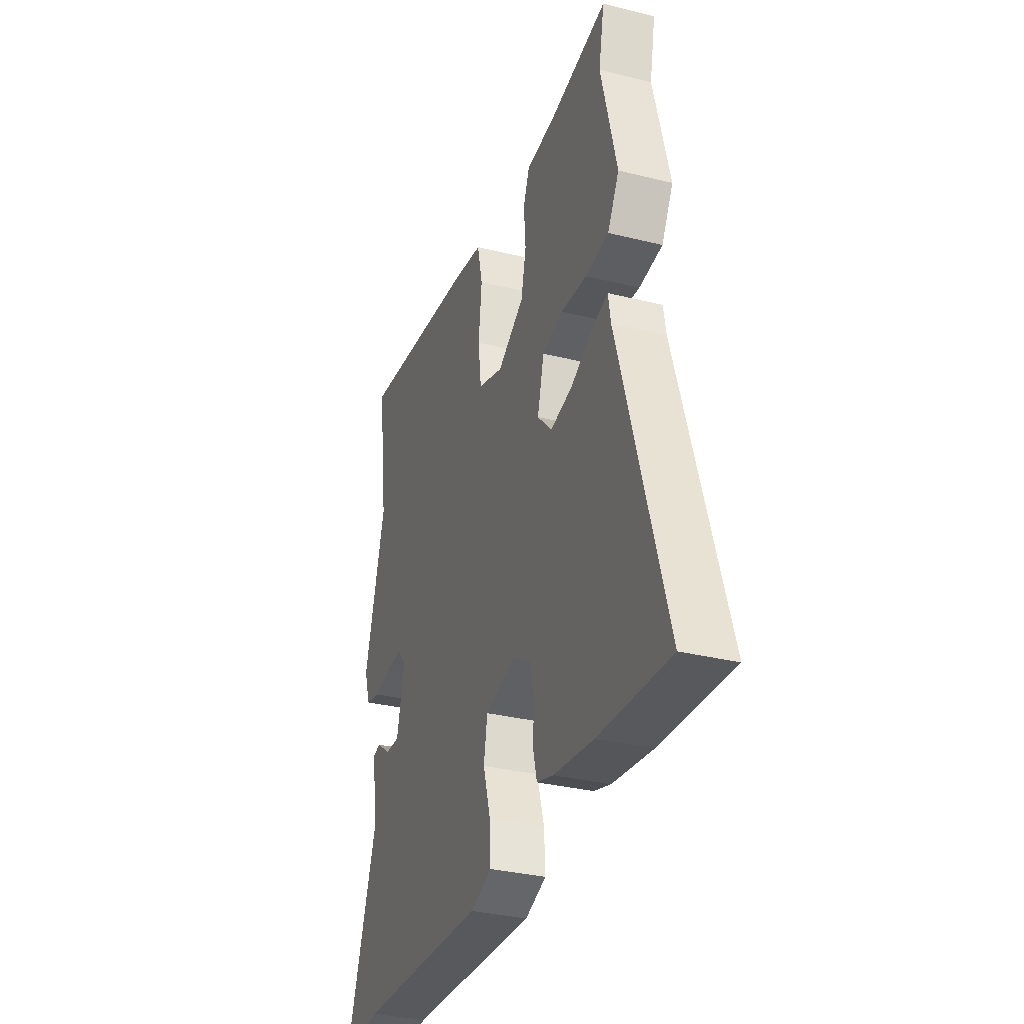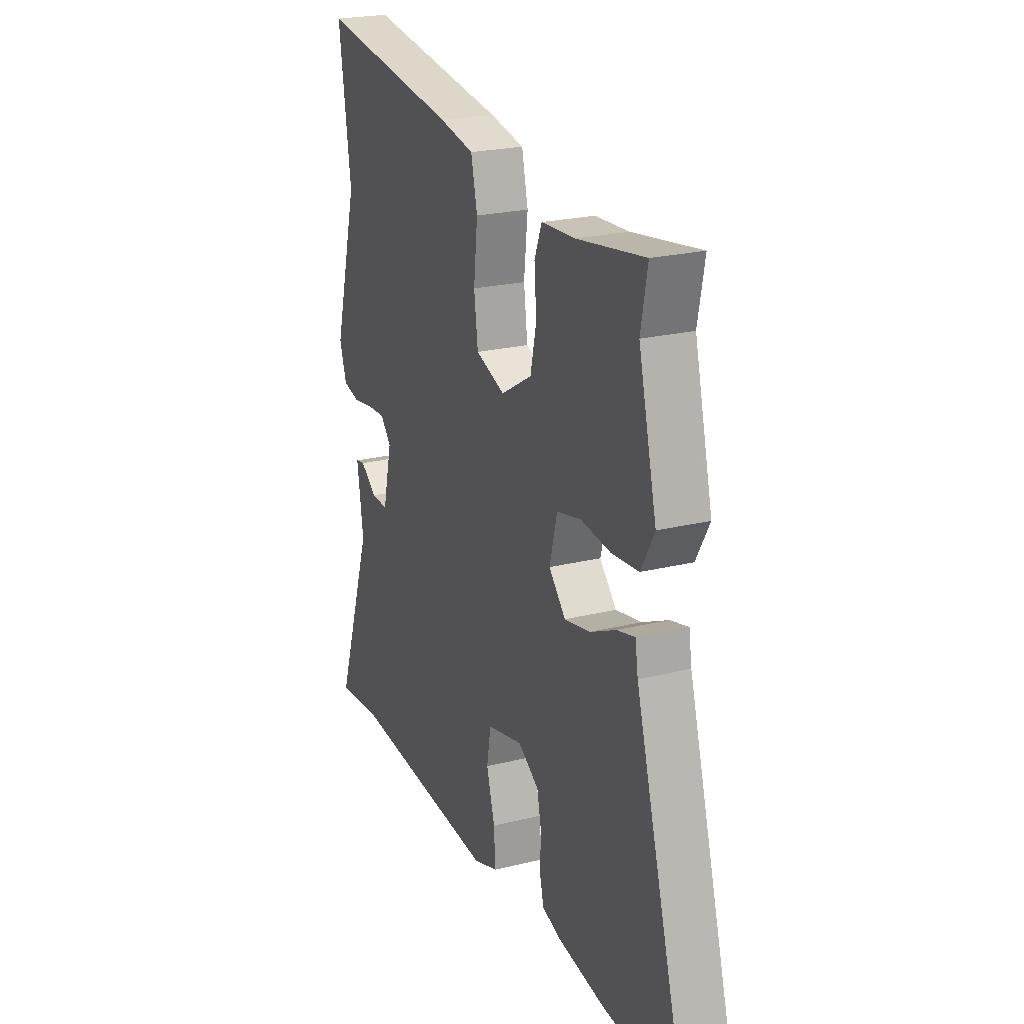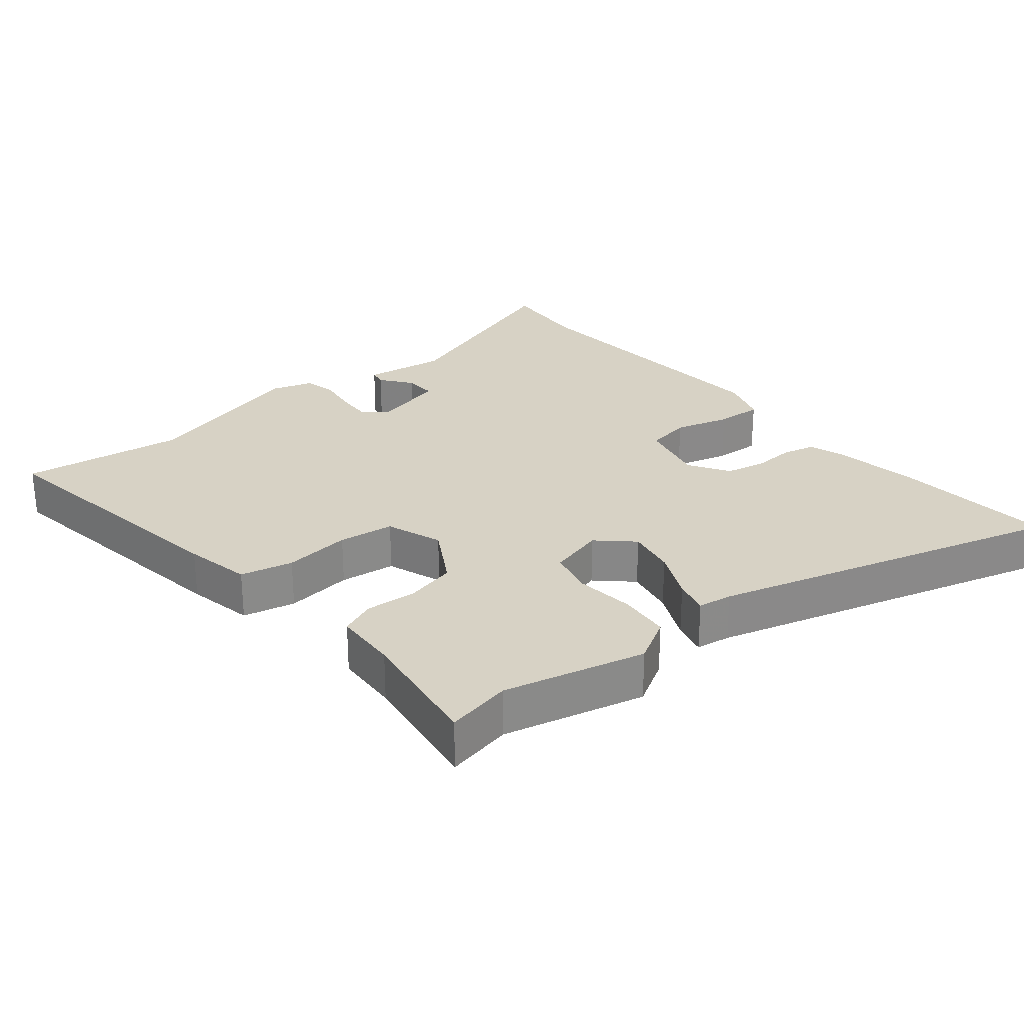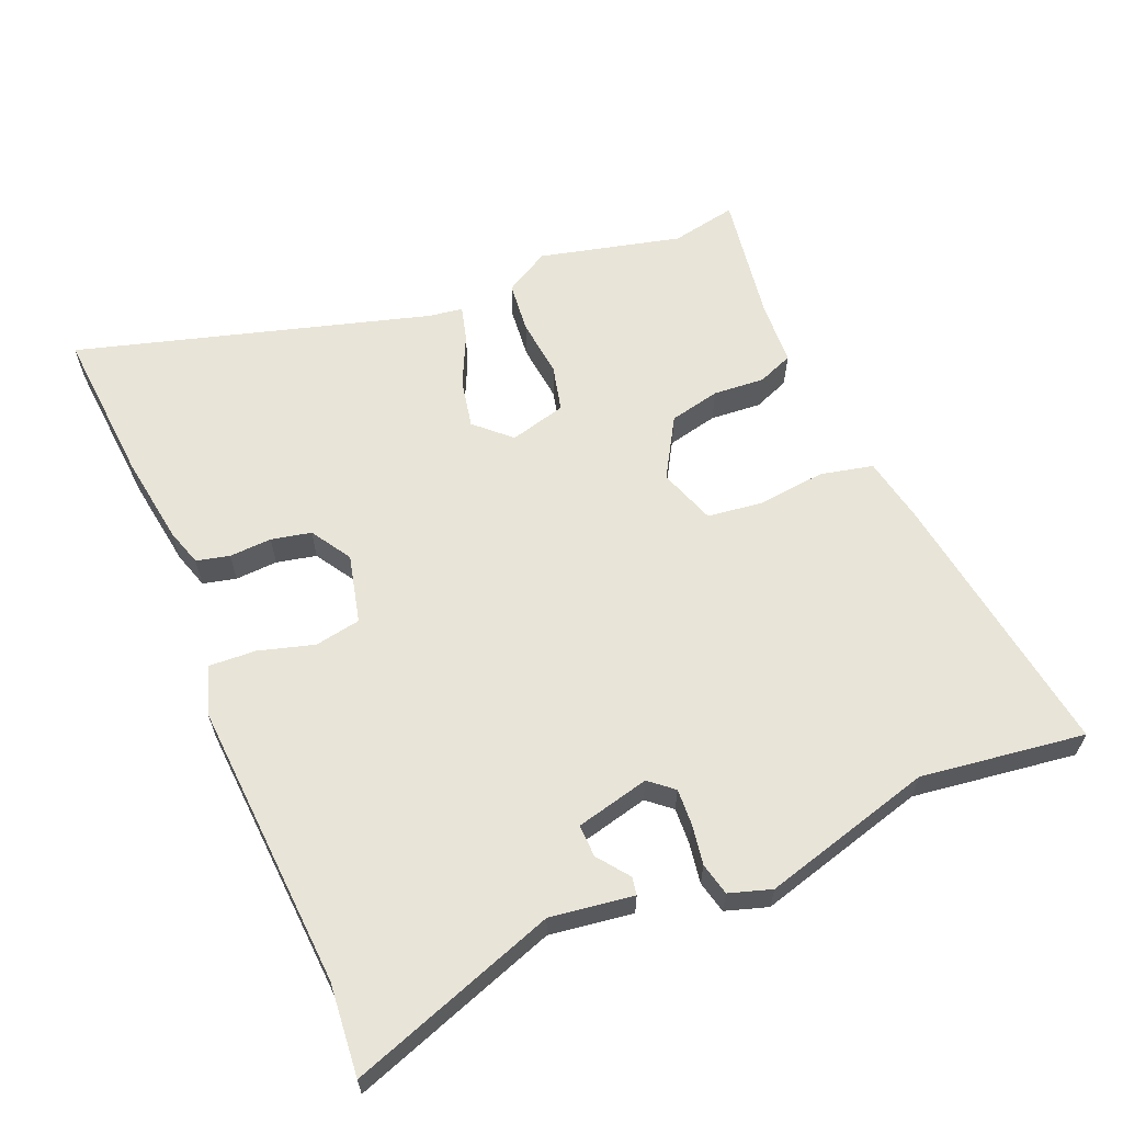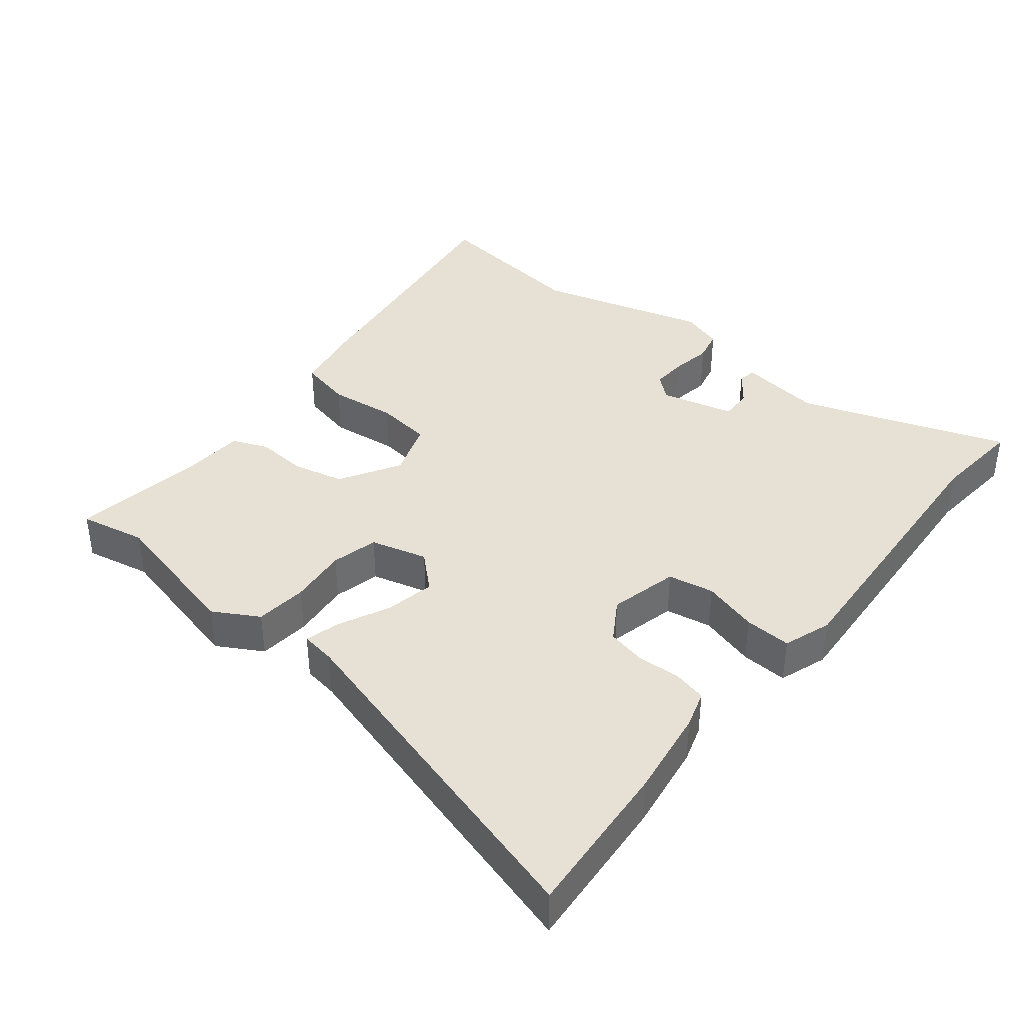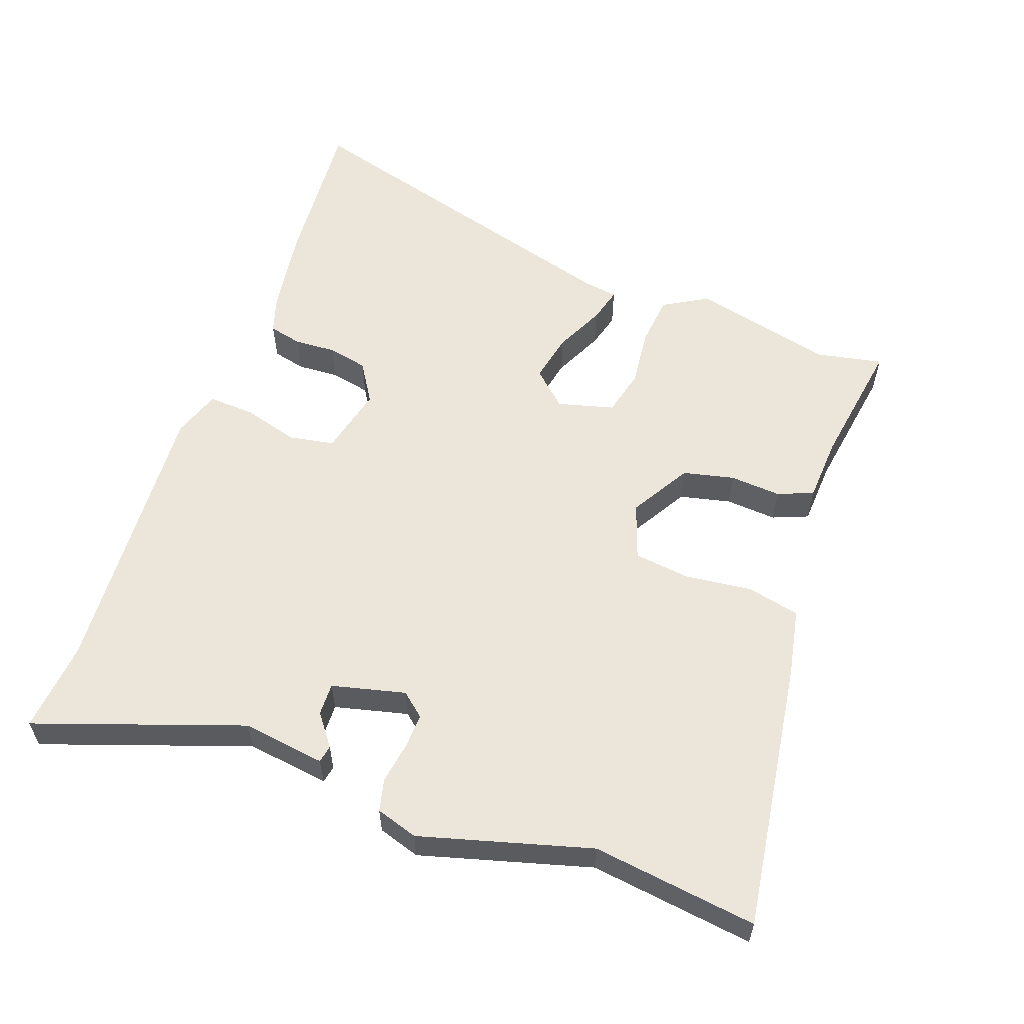
<metadata>
{"format":"obj","ext":"obj","renderer":"f3d","projection":"perspective","resolution":1024,"background":"white","views":[{"elev":-32.9,"azim":71.1,"up":"+Z"},{"elev":23.0,"azim":67.1,"up":"+Z"},{"elev":27.2,"azim":50.1,"up":"+Y"},{"elev":61.3,"azim":-113.0,"up":"+Y"},{"elev":39.0,"azim":128.5,"up":"+Y"},{"elev":57.4,"azim":-70.5,"up":"+Y"}]}
</metadata>
<code>
v -0.436 0.07 -0.494
v -0.571 0.07 -0.507
v -0.466 0.07 -0.2
v -0.484 0.07 -0.077
v -0.458 0.07 -0.072
v -0.411 0.07 -0.107
v -0.363 0.07 -0.108
v -0.337 0.07 0.001
v -0.367 0.07 0.036
v -0.42 0.07 0.033
v -0.48 0.07 0.023
v -0.528 0.07 0.034
v -0.548 0.07 0.096
v -0.479 0.07 0.349
v -0.513 0.07 0.592
v -0.109 0.07 0.536
v -0.009 0.07 0.517
v 0.009 0.07 0.439
v -0.002 0.07 0.339
v 0.009 0.07 0.256
v 0.093 0.07 0.227
v 0.182 0.07 0.28
v 0.199 0.07 0.356
v 0.193 0.07 0.432
v 0.214 0.07 0.485
v 0.31 0.07 0.491
v 0.504 0.07 0.522
v 0.485 0.07 0.424
v 0.537 0.07 0.214
v 0.499 0.07 0.147
v 0.422 0.07 0.139
v 0.335 0.07 0.148
v 0.266 0.07 0.131
v 0.244 0.07 0.047
v 0.292 0.07 -0.004
v 0.365 0.07 0.011
v 0.44 0.07 0.047
v 0.492 0.07 0.061
v 0.5 0.07 0.01
v 0.652 0.07 -0.511
v 0.418 0.07 -0.494
v 0.286 0.07 -0.475
v 0.231 0.07 -0.458
v 0.219 0.07 -0.409
v 0.222 0.07 -0.346
v 0.209 0.07 -0.287
v 0.149 0.07 -0.25
v 0.047 0.07 -0.275
v 0.035 0.07 -0.343
v 0.059 0.07 -0.425
v 0.063 0.07 -0.494
v -0.008 0.07 -0.519
v -0.436 0 -0.494
v -0.571 0 -0.507
v -0.466 0 -0.2
v -0.484 0 -0.077
v -0.458 0 -0.072
v -0.411 0 -0.107
v -0.363 0 -0.108
v -0.337 0 0.001
v -0.367 0 0.036
v -0.42 0 0.033
v -0.48 0 0.023
v -0.528 0 0.034
v -0.548 0 0.096
v -0.479 0 0.349
v -0.513 0 0.592
v -0.109 0 0.536
v -0.009 0 0.517
v 0.009 0 0.439
v -0.002 0 0.339
v 0.009 0 0.256
v 0.093 0 0.227
v 0.182 0 0.28
v 0.199 0 0.356
v 0.193 0 0.432
v 0.214 0 0.485
v 0.31 0 0.491
v 0.504 0 0.522
v 0.485 0 0.424
v 0.537 0 0.214
v 0.499 0 0.147
v 0.422 0 0.139
v 0.335 0 0.148
v 0.266 0 0.131
v 0.244 0 0.047
v 0.292 0 -0.004
v 0.365 0 0.011
v 0.44 0 0.047
v 0.492 0 0.061
v 0.5 0 0.01
v 0.652 0 -0.511
v 0.418 0 -0.494
v 0.286 0 -0.475
v 0.231 0 -0.458
v 0.219 0 -0.409
v 0.222 0 -0.346
v 0.209 0 -0.287
v 0.149 0 -0.25
v 0.047 0 -0.275
v 0.035 0 -0.343
v 0.059 0 -0.425
v 0.063 0 -0.494
v -0.008 0 -0.519
f 49 50 51 52
f 48 49 52 1
f 42 43 44 45
f 42 45 46
f 39 40 41 42
f 39 42 46
f 36 37 38 39
f 35 36 39 46
f 34 35 46 47
f 29 30 31 32
f 28 29 32 33
f 26 27 28 33
f 23 24 25 26
f 22 23 26 33
f 21 22 33 34
f 16 17 18 19
f 14 15 16 19
f 14 19 20
f 10 11 12 13
f 9 10 13 14
f 8 9 14 20
f 3 4 5 6
f 3 6 7
f 48 1 2 3
f 48 3 7
f 21 34 47 48
f 20 21 48
f 7 8 20 48
f 104 103 102 101
f 53 104 101 100
f 97 96 95 94
f 98 97 94
f 94 93 92 91
f 98 94 91
f 91 90 89 88
f 98 91 88 87
f 99 98 87 86
f 84 83 82 81
f 85 84 81 80
f 85 80 79 78
f 78 77 76 75
f 85 78 75 74
f 86 85 74 73
f 71 70 69 68
f 71 68 67 66
f 72 71 66
f 65 64 63 62
f 66 65 62 61
f 72 66 61 60
f 58 57 56 55
f 59 58 55
f 55 54 53 100
f 59 55 100
f 100 99 86 73
f 100 73 72
f 100 72 60 59
f 1 53 54 2
f 2 54 55 3
f 3 55 56 4
f 4 56 57 5
f 5 57 58 6
f 6 58 59 7
f 7 59 60 8
f 8 60 61 9
f 9 61 62 10
f 10 62 63 11
f 11 63 64 12
f 12 64 65 13
f 13 65 66 14
f 14 66 67 15
f 15 67 68 16
f 16 68 69 17
f 17 69 70 18
f 18 70 71 19
f 19 71 72 20
f 20 72 73 21
f 21 73 74 22
f 22 74 75 23
f 23 75 76 24
f 24 76 77 25
f 25 77 78 26
f 26 78 79 27
f 27 79 80 28
f 28 80 81 29
f 29 81 82 30
f 30 82 83 31
f 31 83 84 32
f 32 84 85 33
f 33 85 86 34
f 34 86 87 35
f 35 87 88 36
f 36 88 89 37
f 37 89 90 38
f 38 90 91 39
f 39 91 92 40
f 40 92 93 41
f 41 93 94 42
f 42 94 95 43
f 43 95 96 44
f 44 96 97 45
f 45 97 98 46
f 46 98 99 47
f 47 99 100 48
f 48 100 101 49
f 49 101 102 50
f 50 102 103 51
f 51 103 104 52
f 52 104 53 1

</code>
